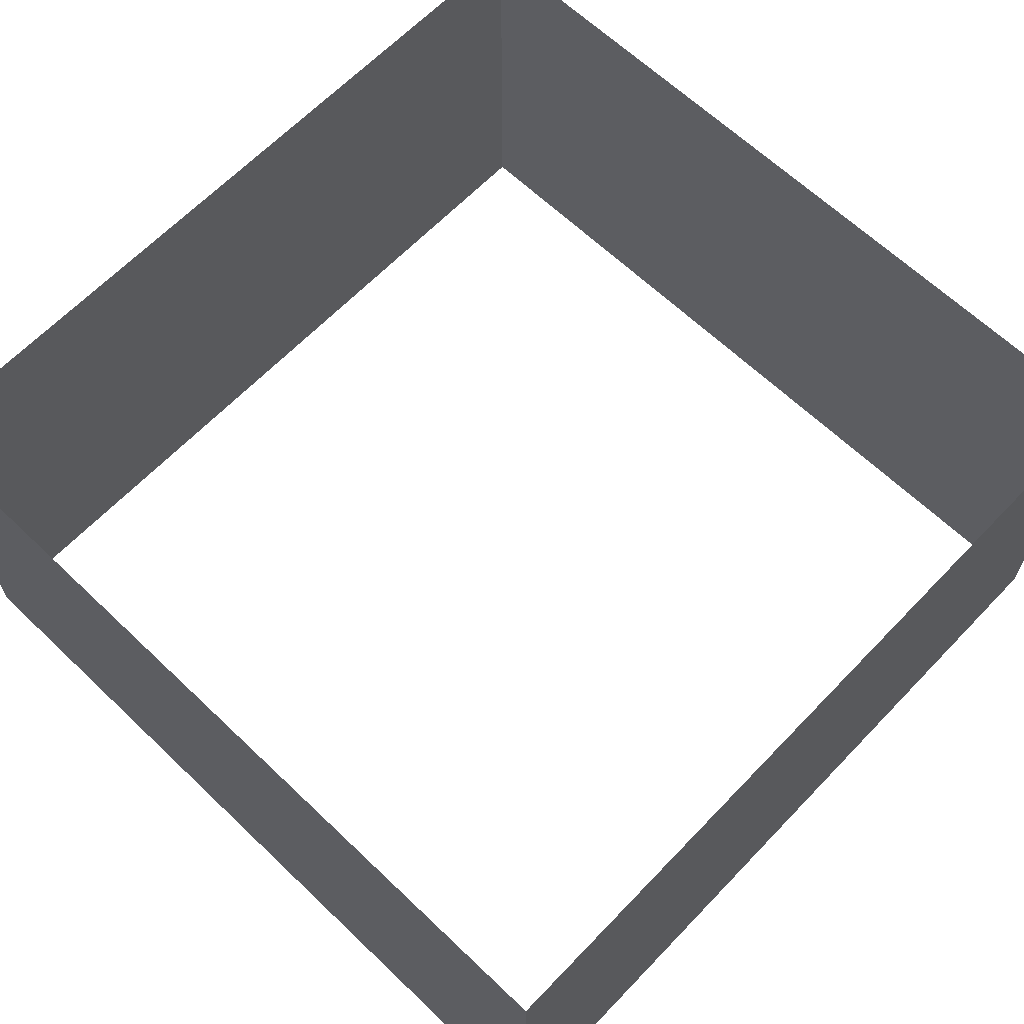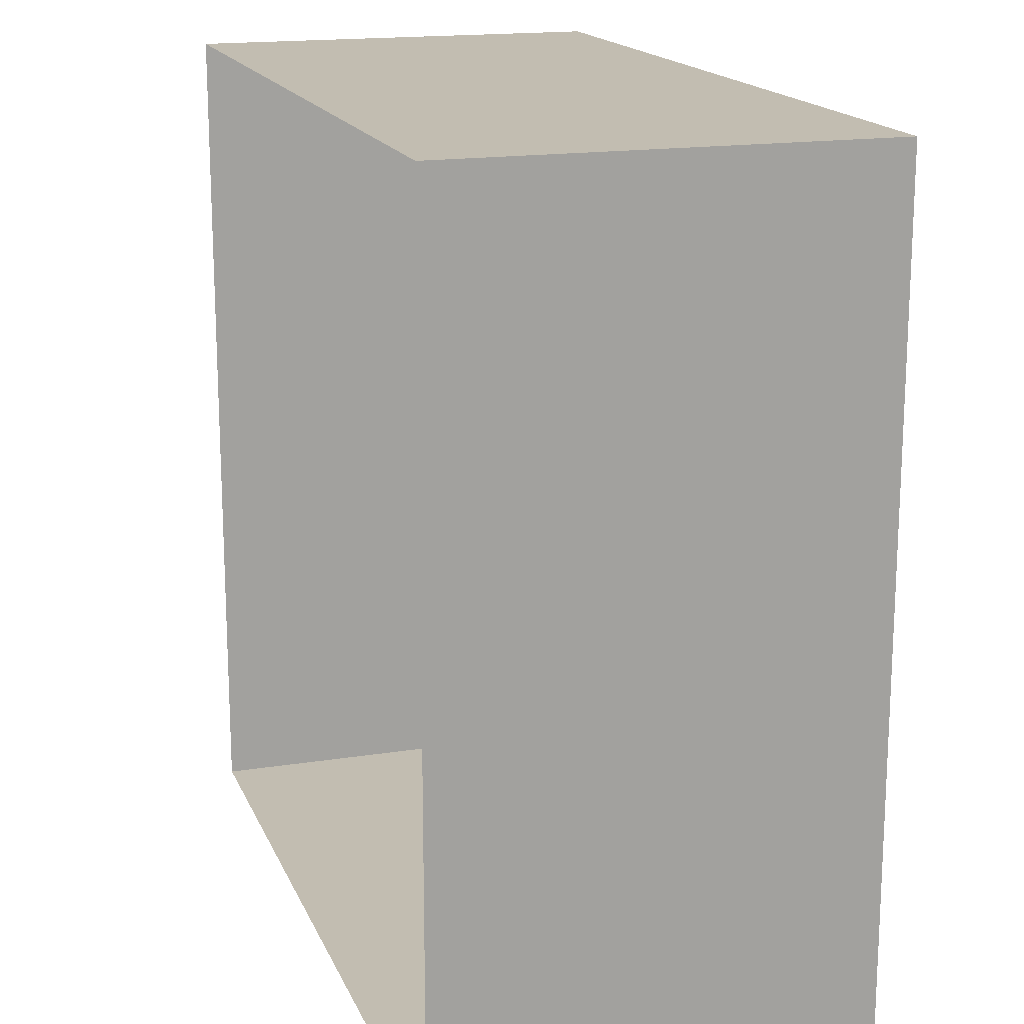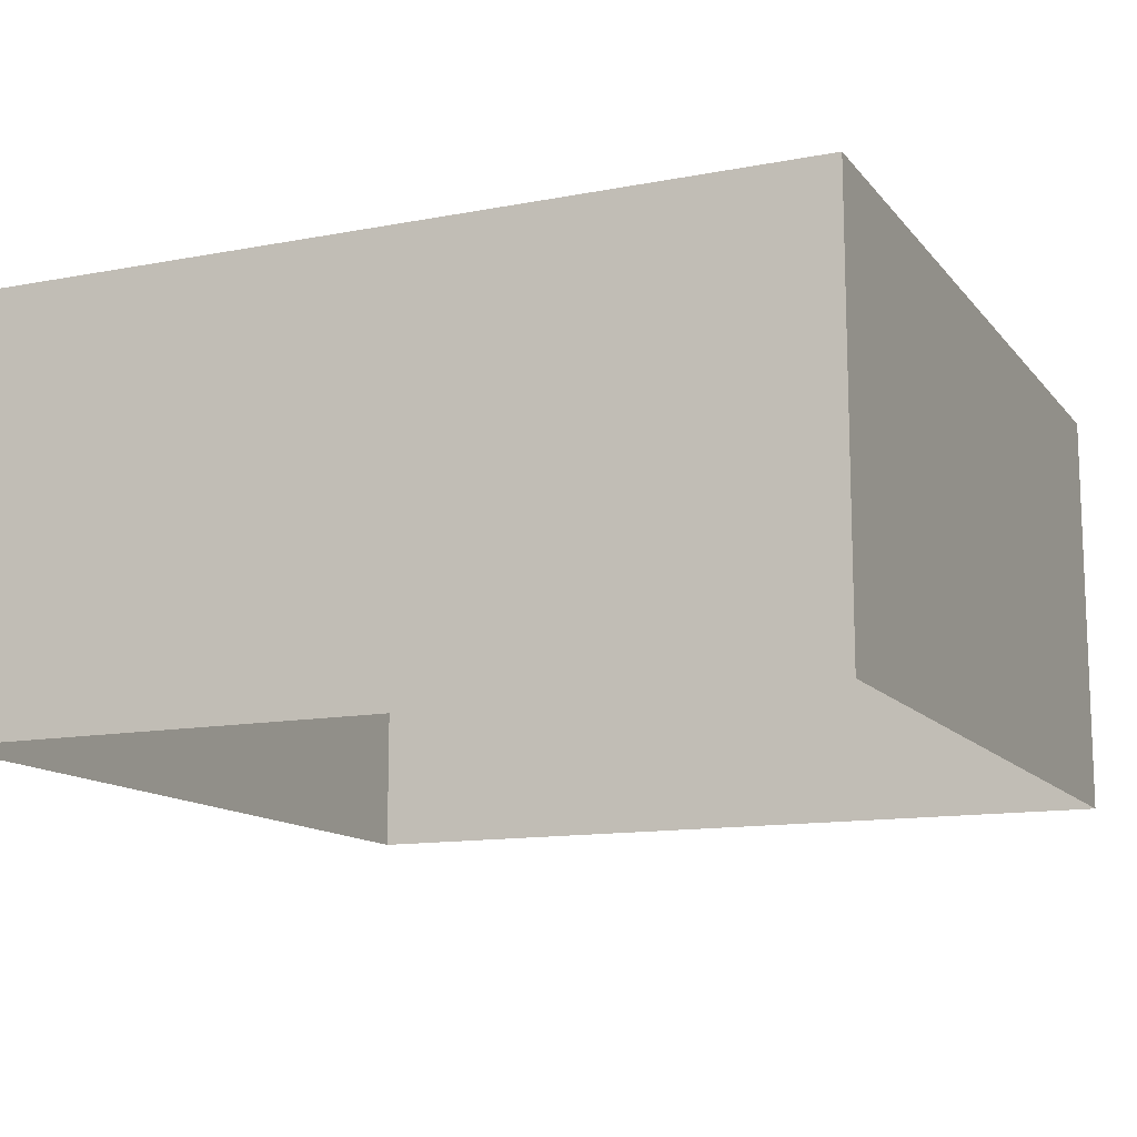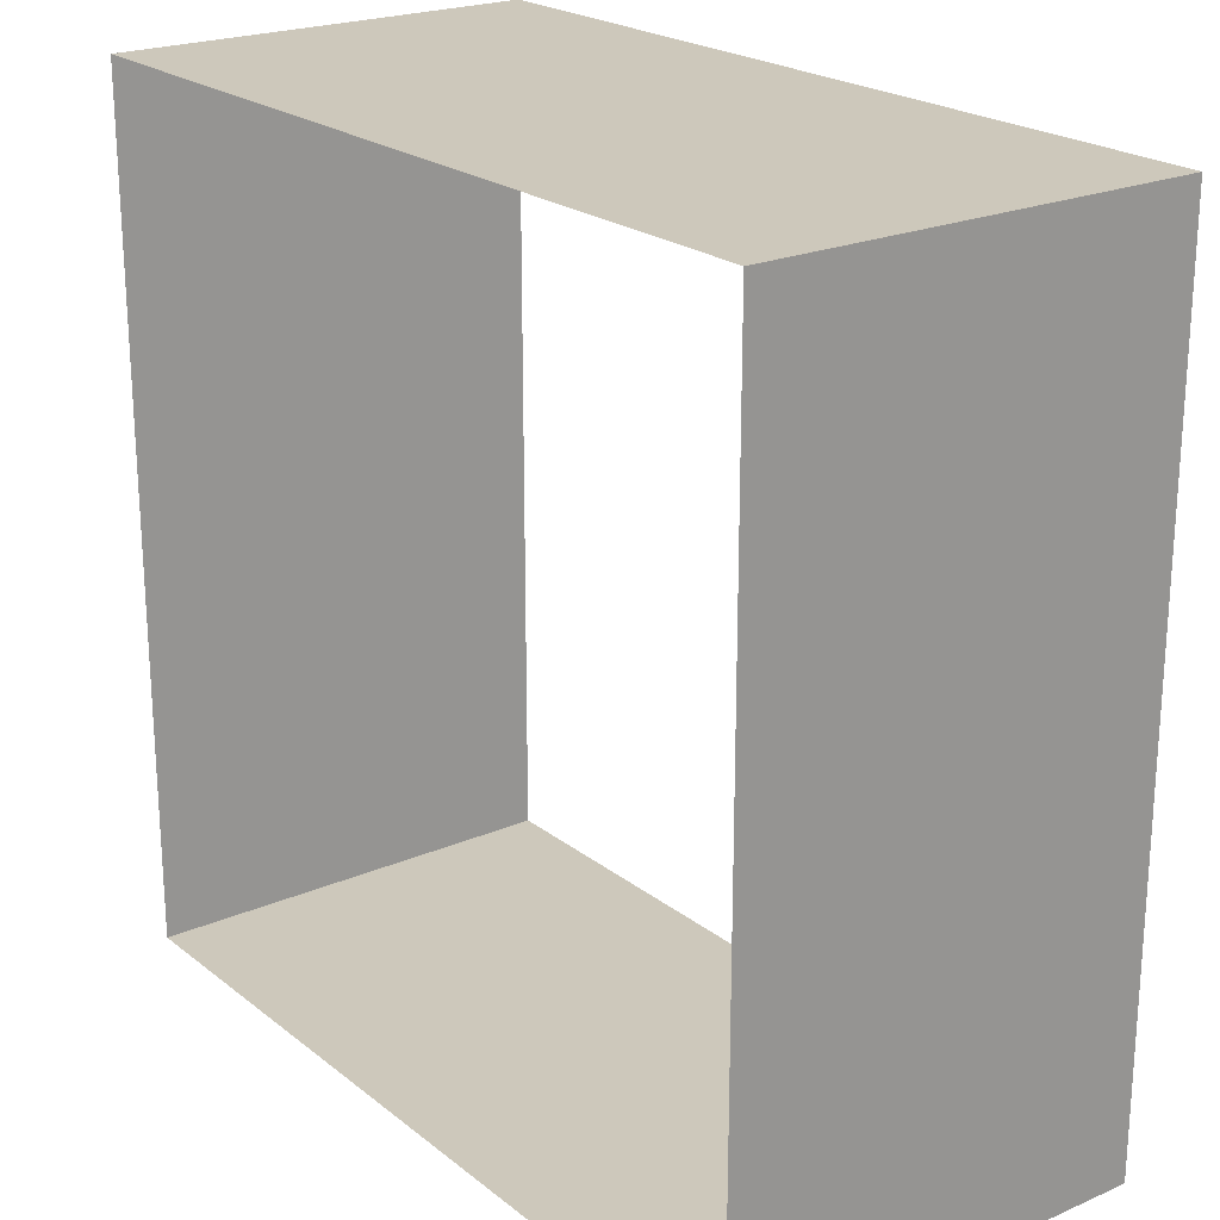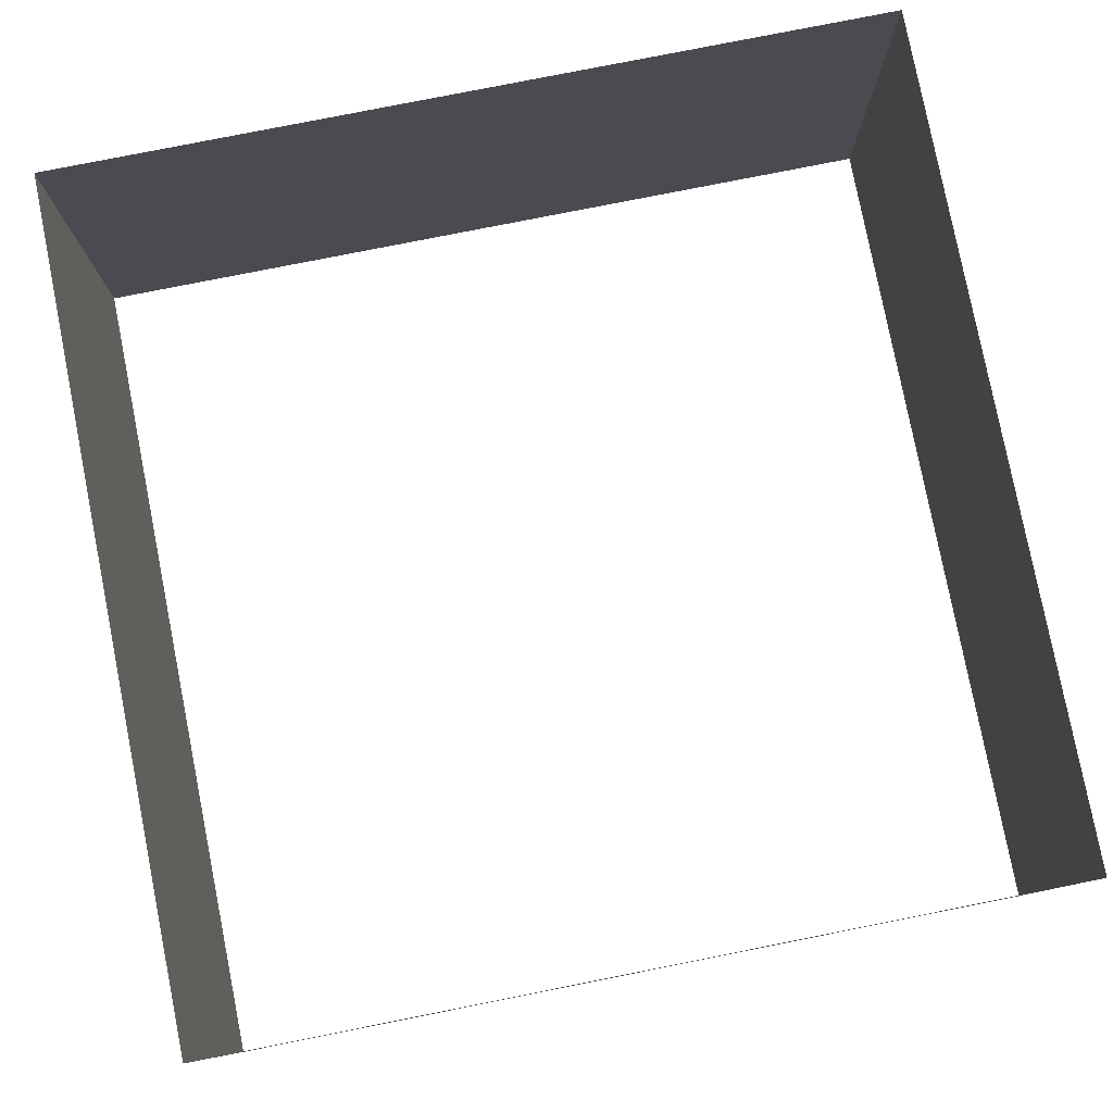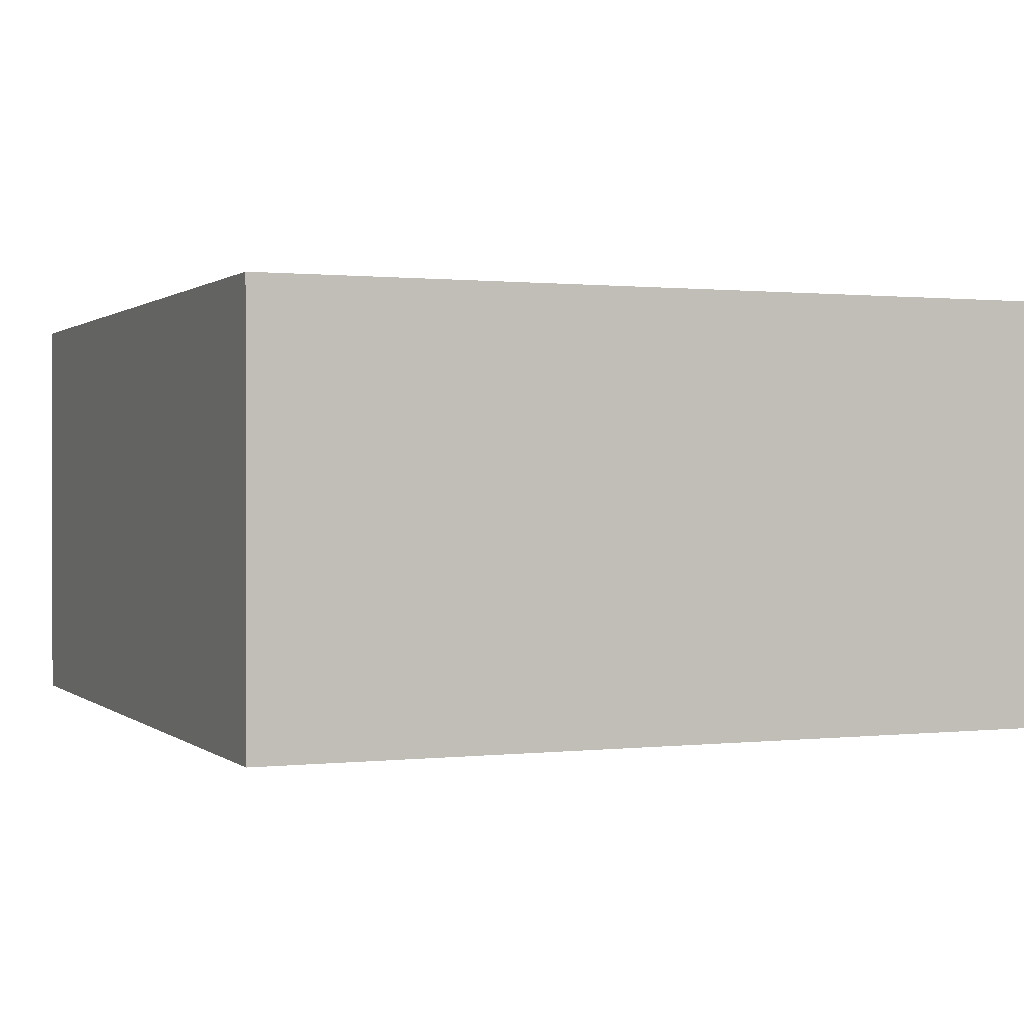
<metadata>
{"format":"obj","ext":"obj","renderer":"f3d","projection":"perspective","resolution":1024,"background":"white","views":[{"elev":64.6,"azim":133.8,"up":"+Y"},{"elev":17.0,"azim":72.4,"up":"+Z"},{"elev":-12.8,"azim":-156.2,"up":"+Y"},{"elev":22.0,"azim":-126.9,"up":"+Z"},{"elev":79.8,"azim":78.8,"up":"+Y"},{"elev":0.7,"azim":-112.7,"up":"+Y"}]}
</metadata>
<code>
o room
g room
v -30 0 -10
v -30 0 -6
v -30 2 -10
v -30 2 -6
v -30 0 -2
v -30 2 -2
v -30 0 2
v -30 2 2
v -30 0 6
v -30 2 6
v -30 0 10
v -30 2 10
v -30 4 -10
v -30 4 -6
v -30 4 -2
v -30 4 2
v -30 4 6
v -30 4 10
v -30 6 -10
v -30 6 -6
v -30 6 -2
v -30 6 2
v -30 6 6
v -30 6 10
v -30 8 -10
v -30 8 -6
v -30 8 -2
v -30 8 2
v -30 8 6
v -30 8 10
v -30 10 -10
v -30 10 -6
v -30 10 -2
v -30 10 2
v -30 10 6
v -30 10 10
v -30 0 10
v -26 0 10
v -30 2 10
v -26 2 10
v -22 0 10
v -22 2 10
v -18 0 10
v -18 2 10
v -14 0 10
v -14 2 10
v -10 0 10
v -10 2 10
v -30 4 10
v -26 4 10
v -22 4 10
v -18 4 10
v -14 4 10
v -10 4 10
v -30 6 10
v -26 6 10
v -22 6 10
v -18 6 10
v -14 6 10
v -10 6 10
v -30 8 10
v -26 8 10
v -22 8 10
v -18 8 10
v -14 8 10
v -10 8 10
v -30 10 10
v -26 10 10
v -22 10 10
v -18 10 10
v -14 10 10
v -10 10 10
v -10 0 -10
v -14 0 -10
v -10 2 -10
v -14 2 -10
v -18 0 -10
v -18 2 -10
v -22 0 -10
v -22 2 -10
v -26 0 -10
v -26 2 -10
v -30 0 -10
v -30 2 -10
v -10 4 -10
v -14 4 -10
v -18 4 -10
v -22 4 -10
v -26 4 -10
v -26 4 -10
v -30 4 -10
v -10 6 -10
v -14 6 -10
v -18 6 -10
v -22 6 -10
v -26 6 -10
v -30 4 -10
v -30 6 -10
v -10 8 -10
v -14 8 -10
v -18 8 -10
v -22 8 -10
v -26 8 -10
v -30 8 -10
v -10 10 -10
v -14 10 -10
v -18 10 -10
v -22 10 -10
v -26 10 -10
v -30 10 -10
v -10 0 10
v -10 0 6
v -10 2 10
v -10 2 6
v -10 0 2
v -10 2 2
v -10 0 -2
v -10 2 -2
v -10 0 -6
v -10 2 -6
v -10 0 -10
v -10 2 -10
v -10 4 10
v -10 4 6
v -10 4 2
v -10 4 -2
v -10 4 -6
v -10 4 -10
v -10 6 10
v -10 6 6
v -10 6 2
v -10 6 -2
v -10 6 -6
v -10 6 -10
v -10 8 10
v -10 8 6
v -10 8 2
v -10 8 -2
v -10 8 -6
v -10 8 -10
v -10 10 10
v -10 10 6
v -10 10 2
v -10 10 -2
v -10 10 -6
v -10 10 -10
g room
f 3 2 1
f 3 4 2
f 4 5 2
f 4 6 5
f 6 7 5
f 6 8 7
f 8 9 7
f 8 10 9
f 10 11 9
f 10 12 11
f 13 4 3
f 13 14 4
f 14 6 4
f 14 15 6
f 15 8 6
f 15 16 8
f 16 10 8
f 16 17 10
f 17 12 10
f 17 18 12
f 19 14 13
f 19 20 14
f 20 15 14
f 20 21 15
f 21 16 15
f 21 22 16
f 22 17 16
f 22 23 17
f 23 18 17
f 23 24 18
f 25 20 19
f 25 26 20
f 26 21 20
f 26 27 21
f 27 22 21
f 27 28 22
f 28 23 22
f 28 29 23
f 29 24 23
f 29 30 24
f 31 26 25
f 31 32 26
f 32 27 26
f 32 33 27
f 33 28 27
f 33 34 28
f 34 29 28
f 34 35 29
f 35 30 29
f 35 36 30
f 39 38 37
f 39 40 38
f 40 41 38
f 40 42 41
f 42 43 41
f 42 44 43
f 44 45 43
f 44 46 45
f 46 47 45
f 46 48 47
f 49 40 39
f 49 50 40
f 50 42 40
f 50 51 42
f 51 44 42
f 51 52 44
f 52 46 44
f 52 53 46
f 53 48 46
f 53 54 48
f 55 50 49
f 55 56 50
f 56 51 50
f 56 57 51
f 57 52 51
f 57 58 52
f 58 53 52
f 58 59 53
f 59 54 53
f 59 60 54
f 61 56 55
f 61 62 56
f 62 57 56
f 62 63 57
f 63 58 57
f 63 64 58
f 64 59 58
f 64 65 59
f 65 60 59
f 65 66 60
f 67 62 61
f 67 68 62
f 68 63 62
f 68 69 63
f 69 64 63
f 69 70 64
f 70 65 64
f 70 71 65
f 71 66 65
f 71 72 66
f 75 74 73
f 75 76 74
f 76 77 74
f 76 78 77
f 78 79 77
f 78 80 79
f 80 81 79
f 80 82 81
f 82 83 81
f 82 84 83
f 85 76 75
f 85 86 76
f 86 78 76
f 86 87 78
f 87 80 78
f 87 88 80
f 88 82 80
f 88 89 82
f 90 84 82
f 90 91 84
f 92 86 85
f 92 93 86
f 93 87 86
f 93 94 87
f 94 88 87
f 94 95 88
f 95 89 88
f 95 96 89
f 96 97 89
f 96 98 97
f 99 93 92
f 99 100 93
f 100 94 93
f 100 101 94
f 101 95 94
f 101 102 95
f 102 96 95
f 102 103 96
f 103 98 96
f 103 104 98
f 105 100 99
f 105 106 100
f 106 101 100
f 106 107 101
f 107 102 101
f 107 108 102
f 108 103 102
f 108 109 103
f 109 104 103
f 109 110 104
f 113 112 111
f 113 114 112
f 114 115 112
f 114 116 115
f 116 117 115
f 116 118 117
f 118 119 117
f 118 120 119
f 120 121 119
f 120 122 121
f 123 114 113
f 123 124 114
f 124 116 114
f 124 125 116
f 125 118 116
f 125 126 118
f 126 120 118
f 126 127 120
f 127 122 120
f 127 128 122
f 129 124 123
f 129 130 124
f 130 125 124
f 130 131 125
f 131 126 125
f 131 132 126
f 132 127 126
f 132 133 127
f 133 128 127
f 133 134 128
f 135 130 129
f 135 136 130
f 136 131 130
f 136 137 131
f 137 132 131
f 137 138 132
f 138 133 132
f 138 139 133
f 139 134 133
f 139 140 134
f 141 136 135
f 141 142 136
f 142 137 136
f 142 143 137
f 143 138 137
f 143 144 138
f 144 139 138
f 144 145 139
f 145 140 139
f 145 146 140

</code>
